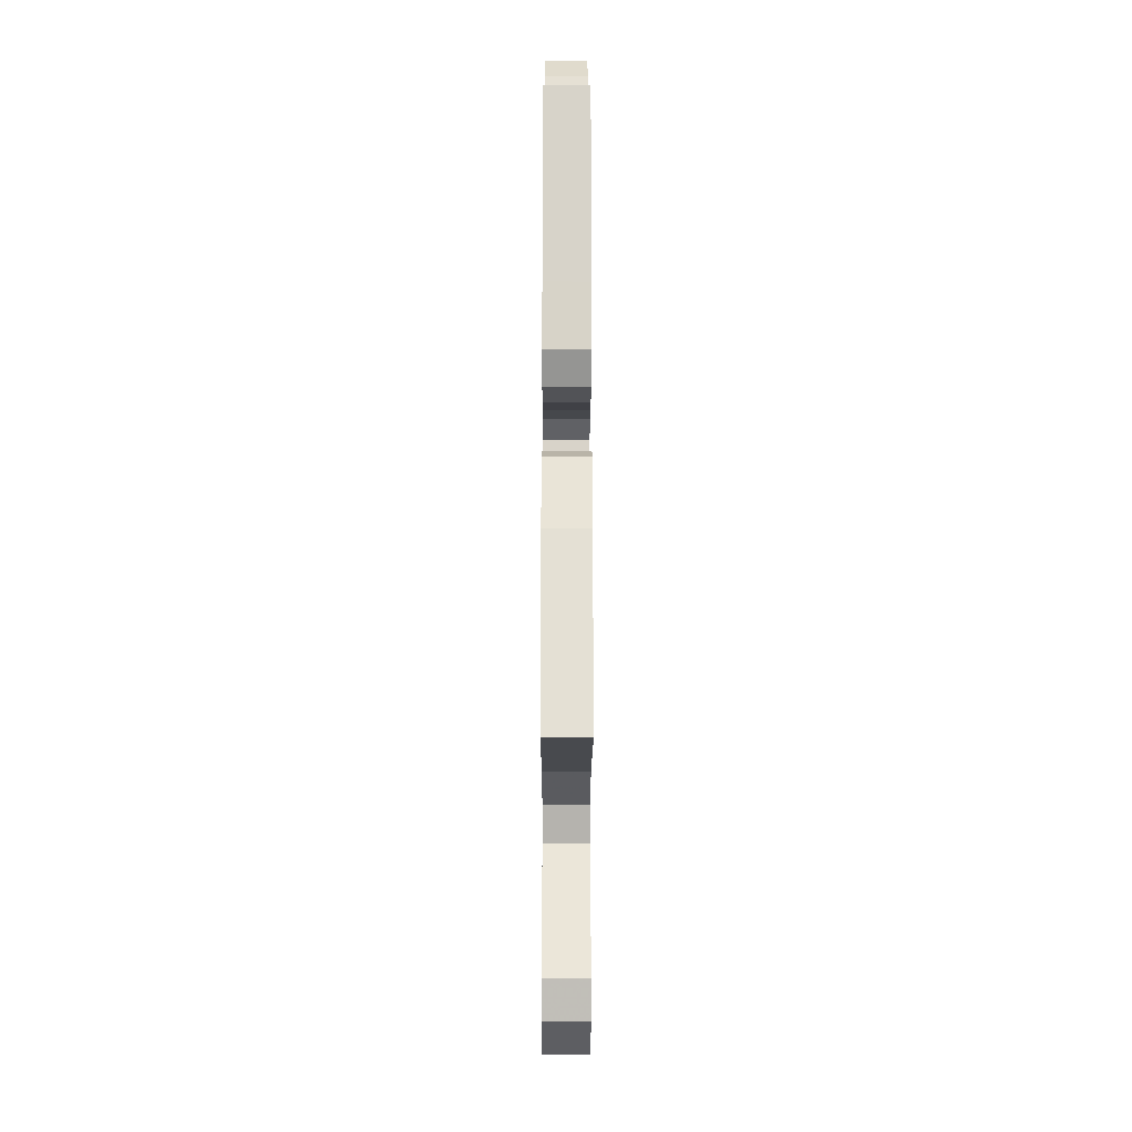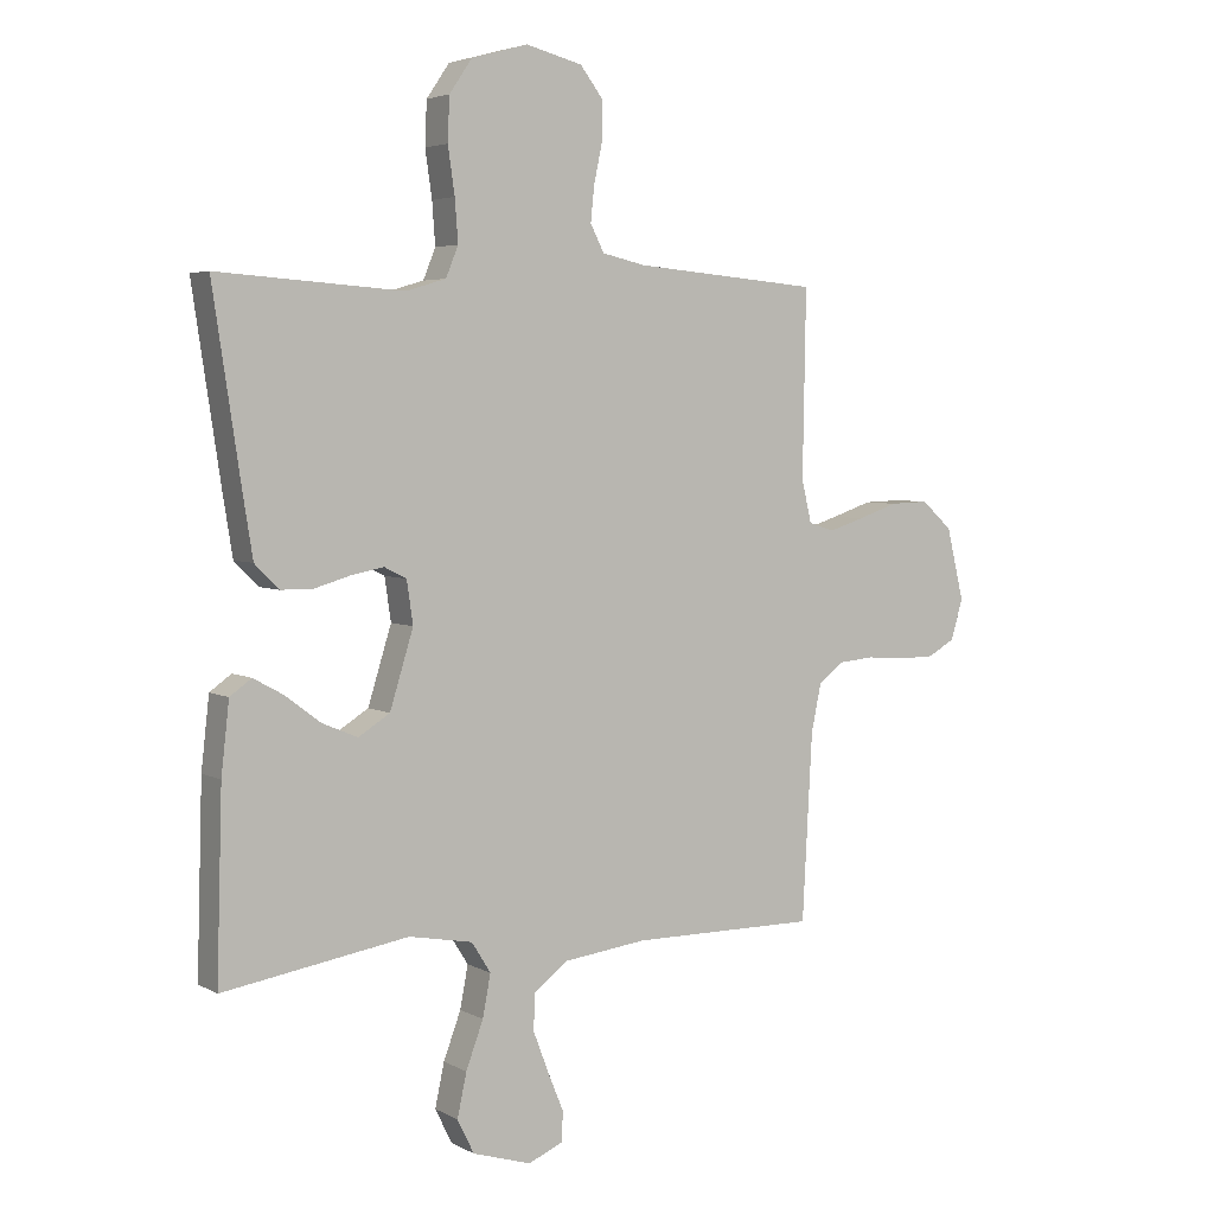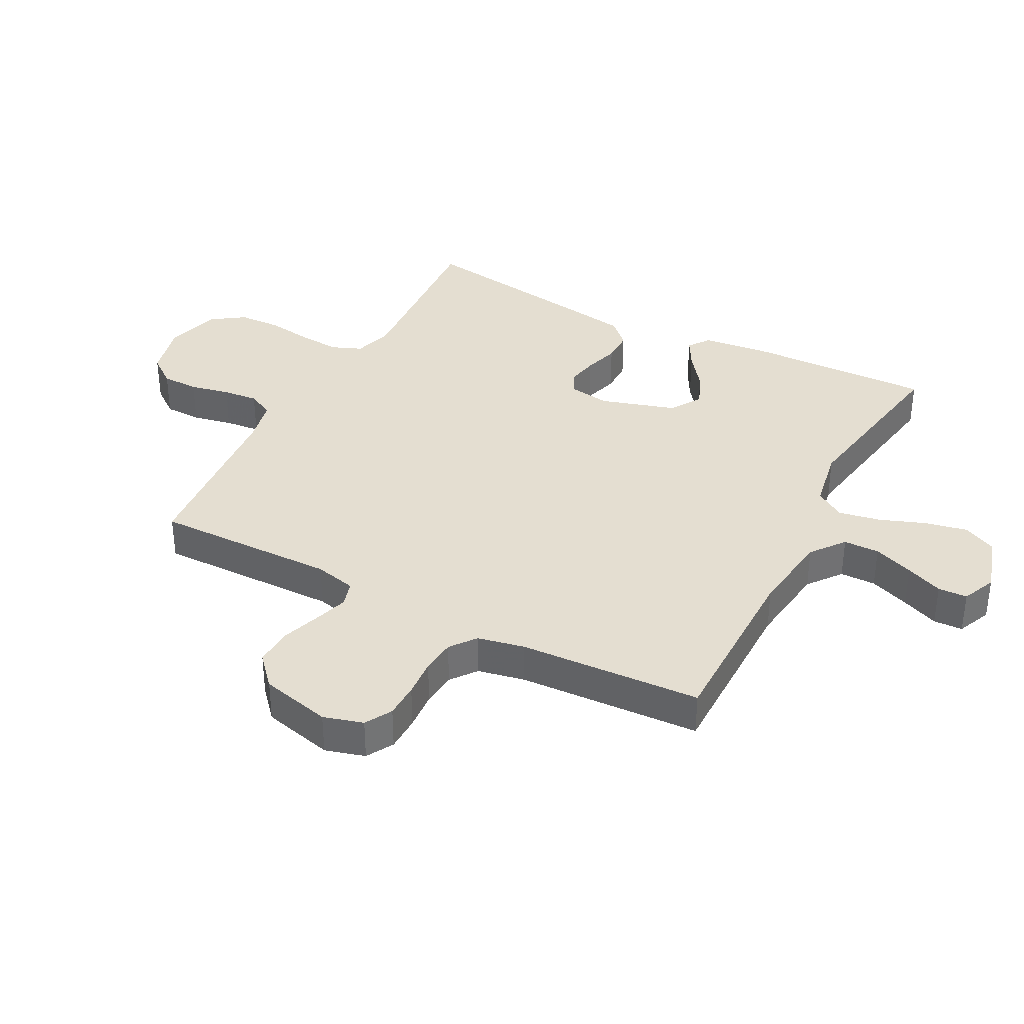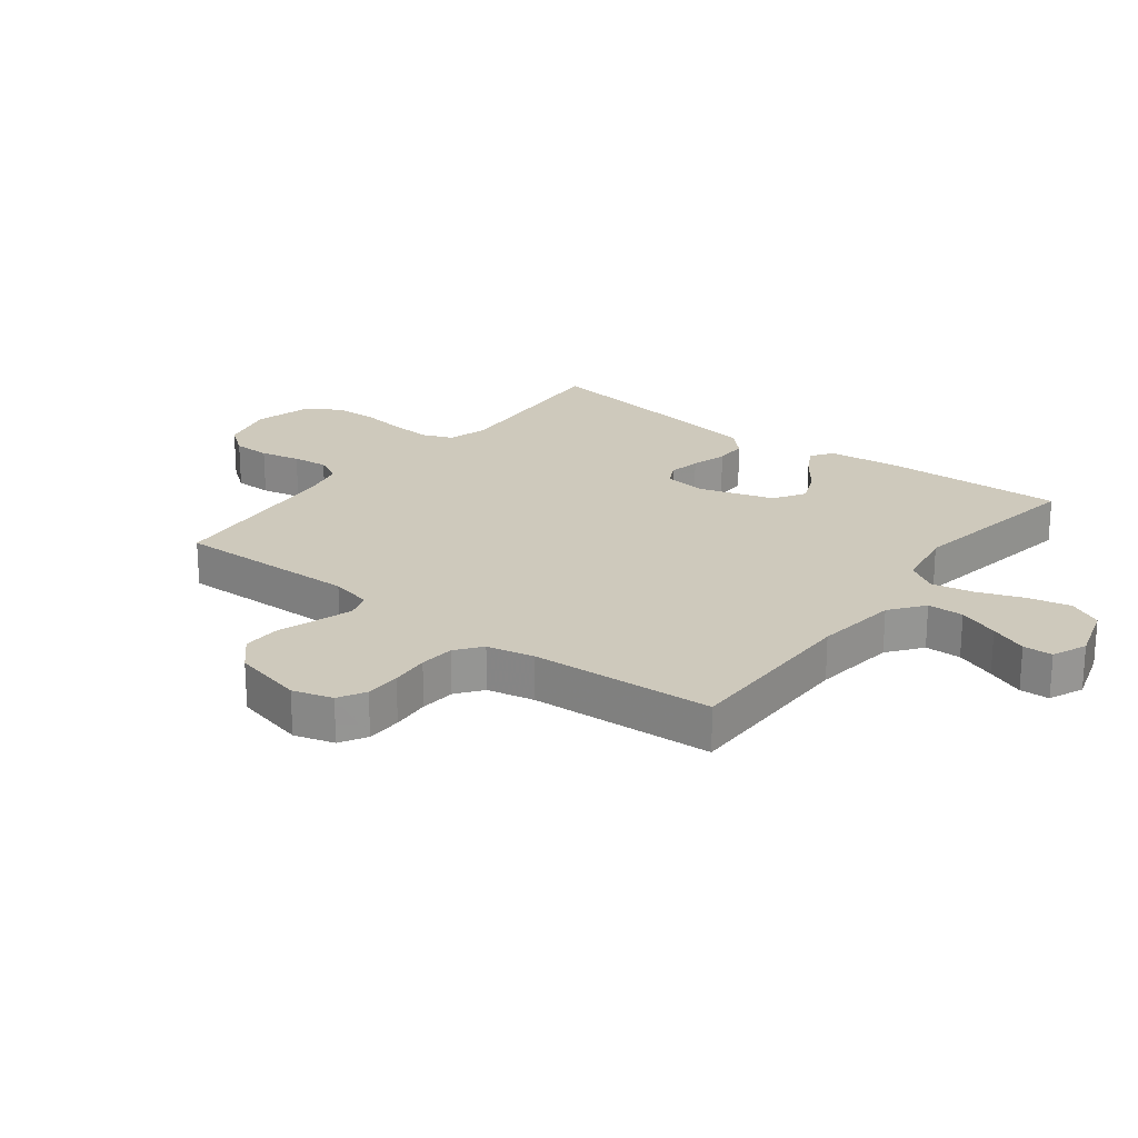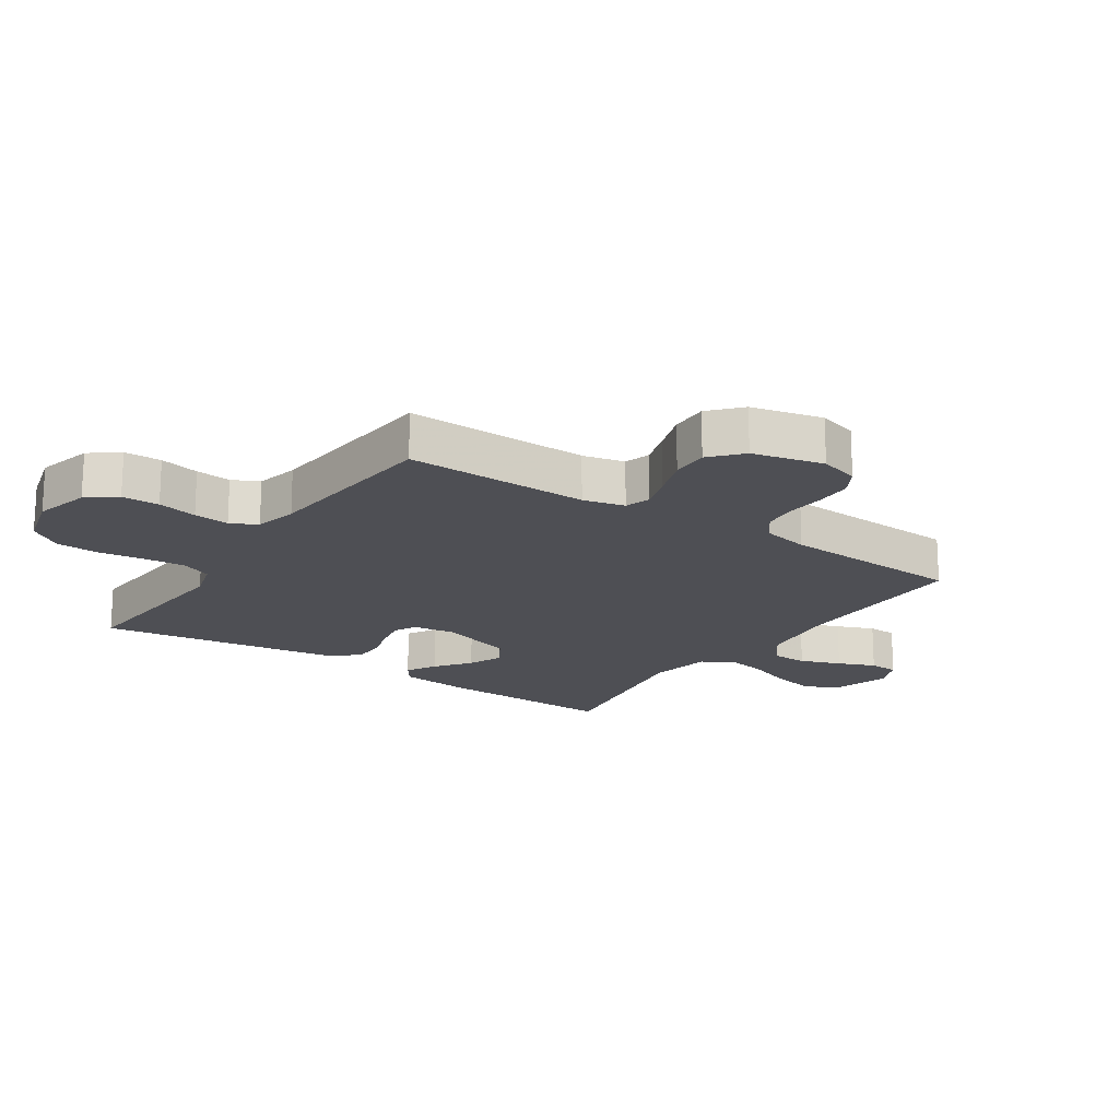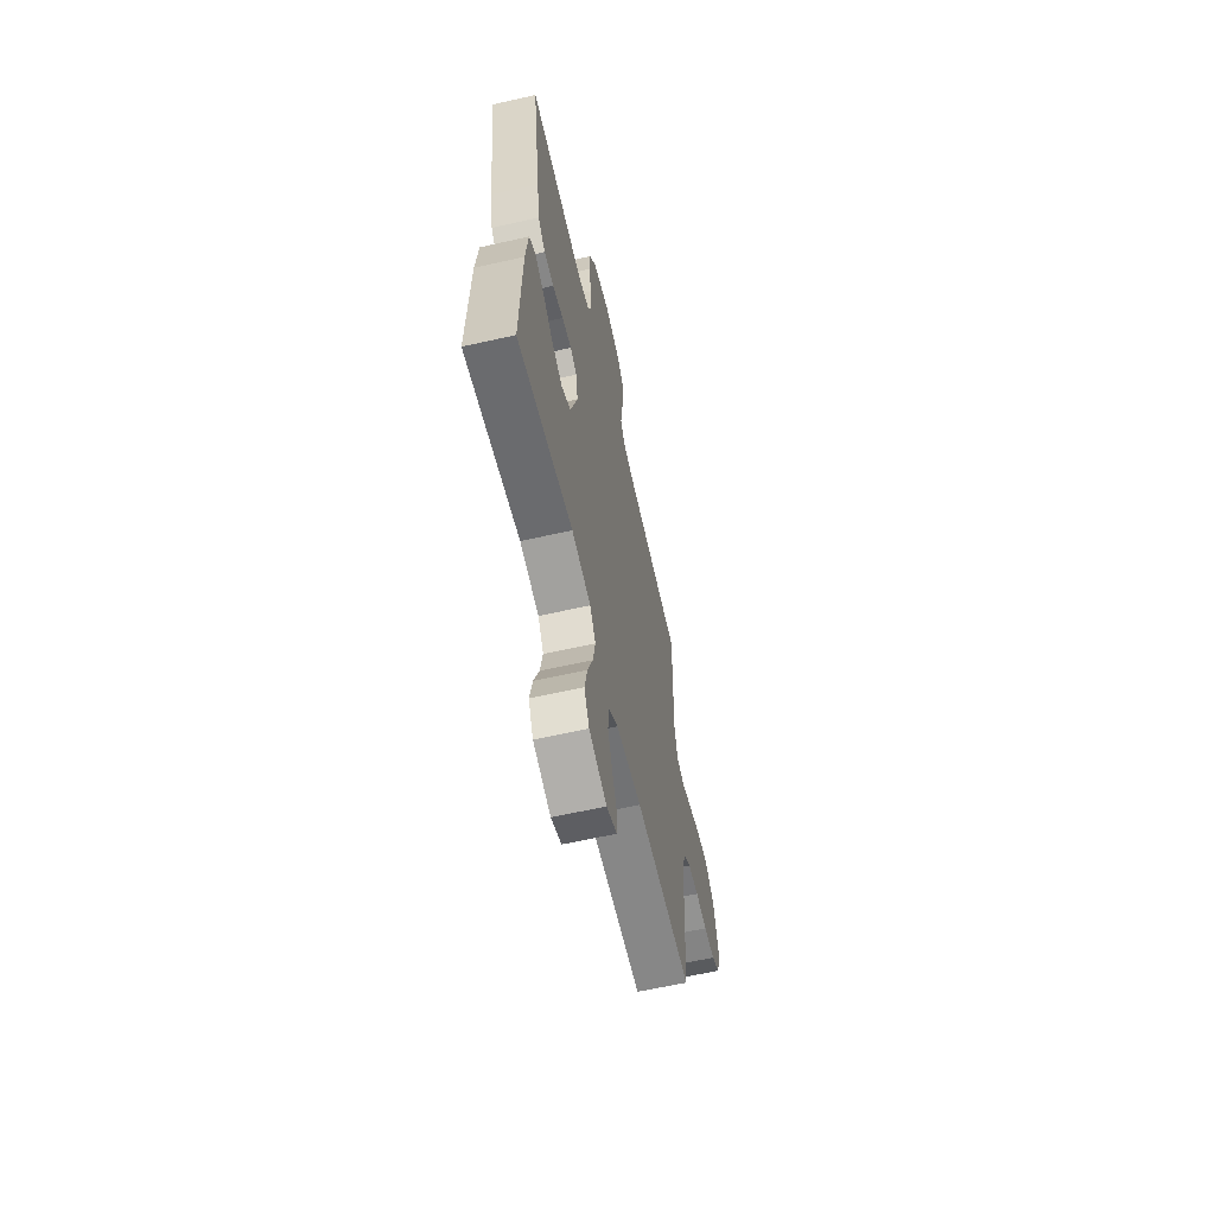
<metadata>
{"format":"obj","ext":"obj","renderer":"f3d","projection":"perspective","resolution":1024,"background":"white","views":[{"elev":-22.3,"azim":-90.1,"up":"+Z"},{"elev":4.4,"azim":-31.5,"up":"+Z"},{"elev":36.4,"azim":117.8,"up":"+Y"},{"elev":22.5,"azim":127.4,"up":"+Y"},{"elev":-18.3,"azim":55.9,"up":"+Y"},{"elev":-62.3,"azim":-77.1,"up":"+Z"}]}
</metadata>
<code>
v -0.5 0.07 0.5
v -0.2 0.07 0.479
v -0.135 0.07 0.498
v -0.115 0.07 0.547
v -0.12 0.07 0.615
v -0.131 0.07 0.69
v -0.128 0.07 0.76
v -0.091 0.07 0.814
v 0 0.07 0.839
v 0.091 0.07 0.816
v 0.127 0.07 0.769
v 0.128 0.07 0.708
v 0.114 0.07 0.643
v 0.108 0.07 0.585
v 0.13 0.07 0.542
v 0.2 0.07 0.526
v 0.5 0.07 0.5
v 0.495 0.07 0.2
v 0.511 0.07 0.132
v 0.553 0.07 0.119
v 0.61 0.07 0.137
v 0.675 0.07 0.159
v 0.737 0.07 0.161
v 0.787 0.07 0.116
v 0.815 0.07 0
v 0.796 0.07 -0.065
v 0.752 0.07 -0.09
v 0.694 0.07 -0.091
v 0.631 0.07 -0.086
v 0.574 0.07 -0.091
v 0.532 0.07 -0.123
v 0.516 0.07 -0.2
v 0.5 0.07 -0.5
v 0.2 0.07 -0.499
v 0.064 0.07 -0.516
v 0.009 0.07 -0.558
v 0.008 0.07 -0.617
v 0.033 0.07 -0.683
v 0.058 0.07 -0.744
v 0.056 0.07 -0.792
v 0 0.07 -0.816
v -0.095 0.07 -0.787
v -0.122 0.07 -0.732
v -0.107 0.07 -0.662
v -0.079 0.07 -0.587
v -0.066 0.07 -0.519
v -0.097 0.07 -0.47
v -0.2 0.07 -0.451
v -0.5 0.07 -0.5
v -0.491 0.07 -0.2
v -0.478 0.07 -0.086
v -0.443 0.07 -0.061
v -0.394 0.07 -0.088
v -0.337 0.07 -0.131
v -0.28 0.07 -0.155
v -0.229 0.07 -0.123
v -0.191 0.07 0
v -0.201 0.07 0.069
v -0.237 0.07 0.087
v -0.289 0.07 0.077
v -0.347 0.07 0.06
v -0.4 0.07 0.06
v -0.439 0.07 0.099
v -0.455 0.07 0.2
v -0.5 0 0.5
v -0.2 0 0.479
v -0.135 0 0.498
v -0.115 0 0.547
v -0.12 0 0.615
v -0.131 0 0.69
v -0.128 0 0.76
v -0.091 0 0.814
v 0 0 0.839
v 0.091 0 0.816
v 0.127 0 0.769
v 0.128 0 0.708
v 0.114 0 0.643
v 0.108 0 0.585
v 0.13 0 0.542
v 0.2 0 0.526
v 0.5 0 0.5
v 0.495 0 0.2
v 0.511 0 0.132
v 0.553 0 0.119
v 0.61 0 0.137
v 0.675 0 0.159
v 0.737 0 0.161
v 0.787 0 0.116
v 0.815 0 0
v 0.796 0 -0.065
v 0.752 0 -0.09
v 0.694 0 -0.091
v 0.631 0 -0.086
v 0.574 0 -0.091
v 0.532 0 -0.123
v 0.516 0 -0.2
v 0.5 0 -0.5
v 0.2 0 -0.499
v 0.064 0 -0.516
v 0.009 0 -0.558
v 0.008 0 -0.617
v 0.033 0 -0.683
v 0.058 0 -0.744
v 0.056 0 -0.792
v 0 0 -0.816
v -0.095 0 -0.787
v -0.122 0 -0.732
v -0.107 0 -0.662
v -0.079 0 -0.587
v -0.066 0 -0.519
v -0.097 0 -0.47
v -0.2 0 -0.451
v -0.5 0 -0.5
v -0.491 0 -0.2
v -0.478 0 -0.086
v -0.443 0 -0.061
v -0.394 0 -0.088
v -0.337 0 -0.131
v -0.28 0 -0.155
v -0.229 0 -0.123
v -0.191 0 0
v -0.201 0 0.069
v -0.237 0 0.087
v -0.289 0 0.077
v -0.347 0 0.06
v -0.4 0 0.06
v -0.439 0 0.099
v -0.455 0 0.2
f 63 64 1 2
f 60 61 62 63
f 59 60 63 2
f 58 59 2 3
f 57 58 3 4
f 51 52 53 54
f 51 54 55
f 48 49 50 51
f 47 48 51 55
f 46 47 55 56
f 42 43 44 45
f 42 45 46
f 41 42 46
f 38 39 40 41
f 37 38 41 46
f 36 37 46 56
f 32 33 34
f 31 32 34 35
f 26 27 28 29
f 26 29 30
f 25 26 30
f 24 25 30
f 21 22 23 24
f 20 21 24 30
f 19 20 30 31
f 16 17 18
f 15 16 18 19
f 10 11 12 13
f 10 13 14
f 9 10 14
f 8 9 14
f 5 6 7 8
f 4 5 8 14
f 57 4 14 15
f 35 36 56 57
f 31 35 57
f 15 19 31 57
f 66 65 128 127
f 127 126 125 124
f 66 127 124 123
f 67 66 123 122
f 68 67 122 121
f 118 117 116 115
f 119 118 115
f 115 114 113 112
f 119 115 112 111
f 120 119 111 110
f 109 108 107 106
f 110 109 106
f 110 106 105
f 105 104 103 102
f 110 105 102 101
f 120 110 101 100
f 98 97 96
f 99 98 96 95
f 93 92 91 90
f 94 93 90
f 94 90 89
f 94 89 88
f 88 87 86 85
f 94 88 85 84
f 95 94 84 83
f 82 81 80
f 83 82 80 79
f 77 76 75 74
f 78 77 74
f 78 74 73
f 78 73 72
f 72 71 70 69
f 78 72 69 68
f 79 78 68 121
f 121 120 100 99
f 121 99 95
f 121 95 83 79
f 1 65 66 2
f 2 66 67 3
f 3 67 68 4
f 4 68 69 5
f 5 69 70 6
f 6 70 71 7
f 7 71 72 8
f 8 72 73 9
f 9 73 74 10
f 10 74 75 11
f 11 75 76 12
f 12 76 77 13
f 13 77 78 14
f 14 78 79 15
f 15 79 80 16
f 16 80 81 17
f 17 81 82 18
f 18 82 83 19
f 19 83 84 20
f 20 84 85 21
f 21 85 86 22
f 22 86 87 23
f 23 87 88 24
f 24 88 89 25
f 25 89 90 26
f 26 90 91 27
f 27 91 92 28
f 28 92 93 29
f 29 93 94 30
f 30 94 95 31
f 31 95 96 32
f 32 96 97 33
f 33 97 98 34
f 34 98 99 35
f 35 99 100 36
f 36 100 101 37
f 37 101 102 38
f 38 102 103 39
f 39 103 104 40
f 40 104 105 41
f 41 105 106 42
f 42 106 107 43
f 43 107 108 44
f 44 108 109 45
f 45 109 110 46
f 46 110 111 47
f 47 111 112 48
f 48 112 113 49
f 49 113 114 50
f 50 114 115 51
f 51 115 116 52
f 52 116 117 53
f 53 117 118 54
f 54 118 119 55
f 55 119 120 56
f 56 120 121 57
f 57 121 122 58
f 58 122 123 59
f 59 123 124 60
f 60 124 125 61
f 61 125 126 62
f 62 126 127 63
f 63 127 128 64
f 64 128 65 1

</code>
